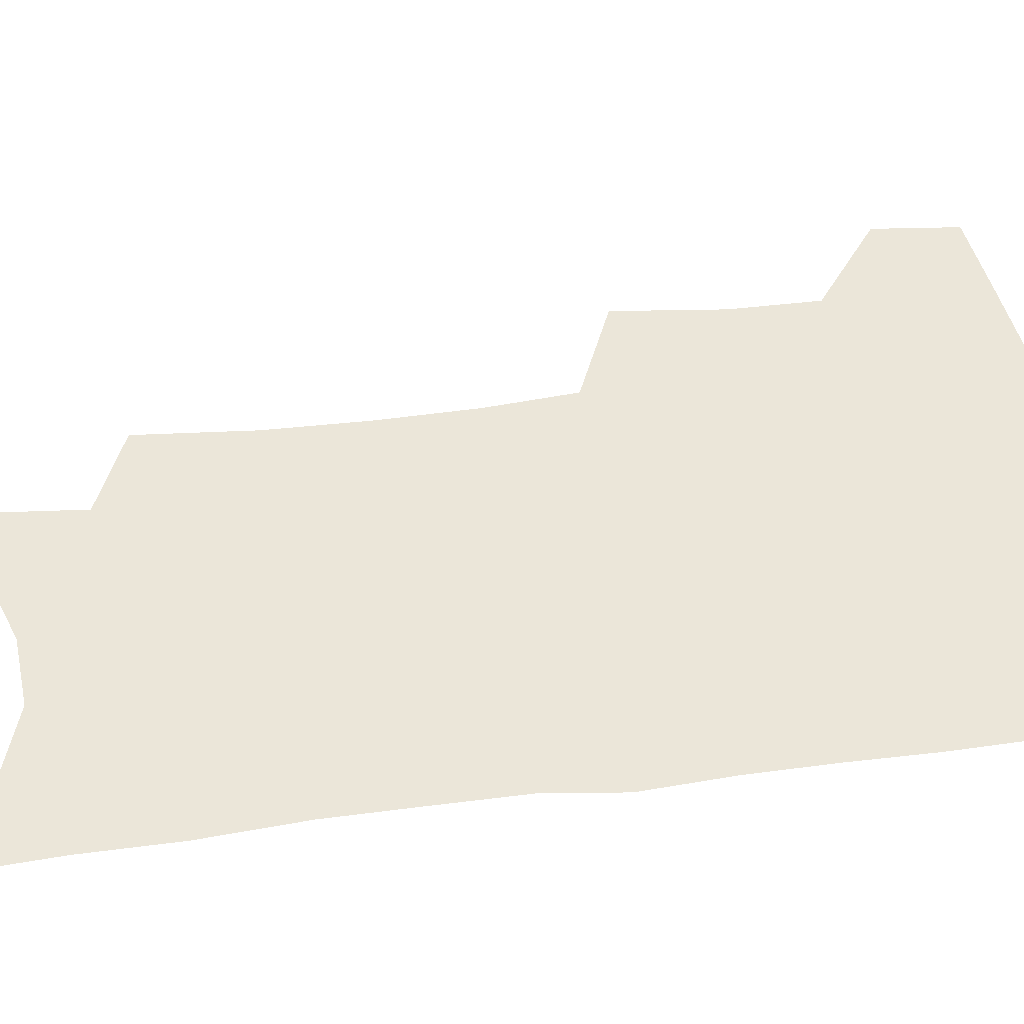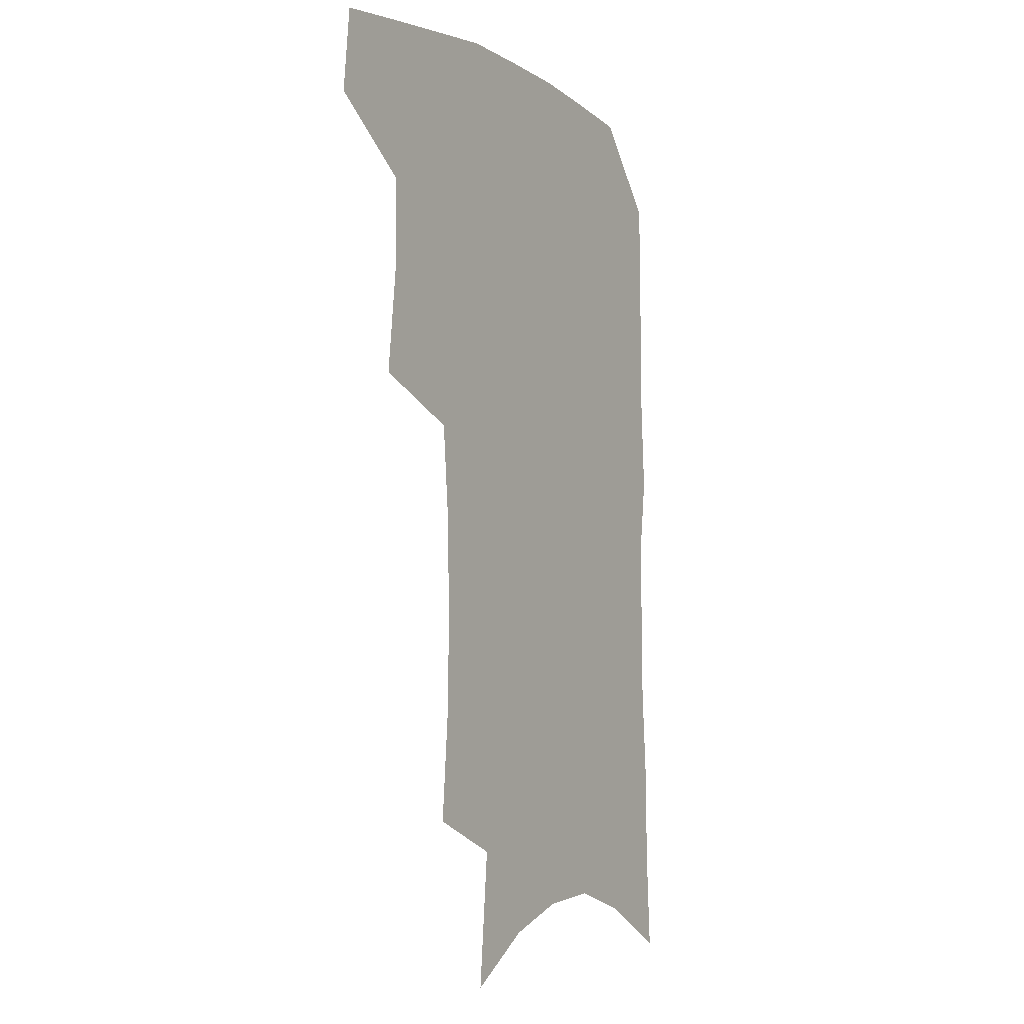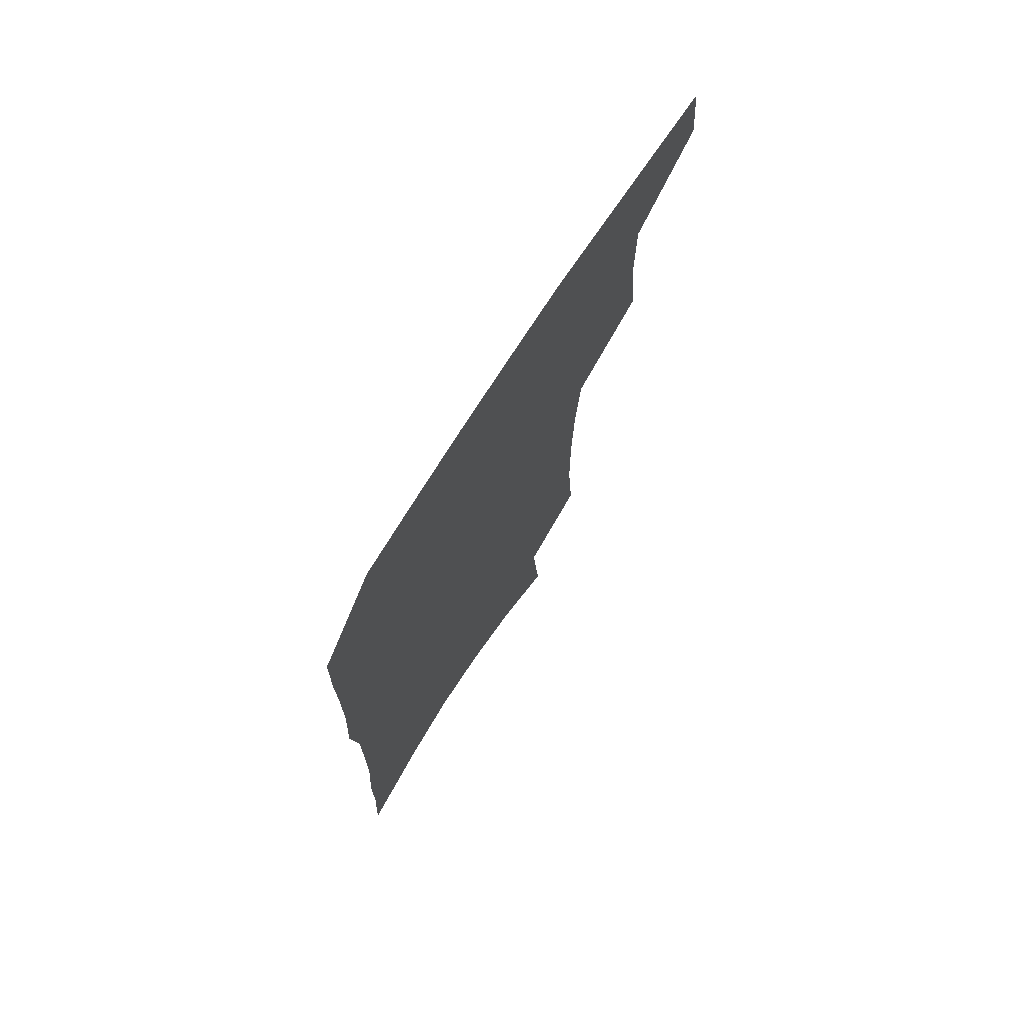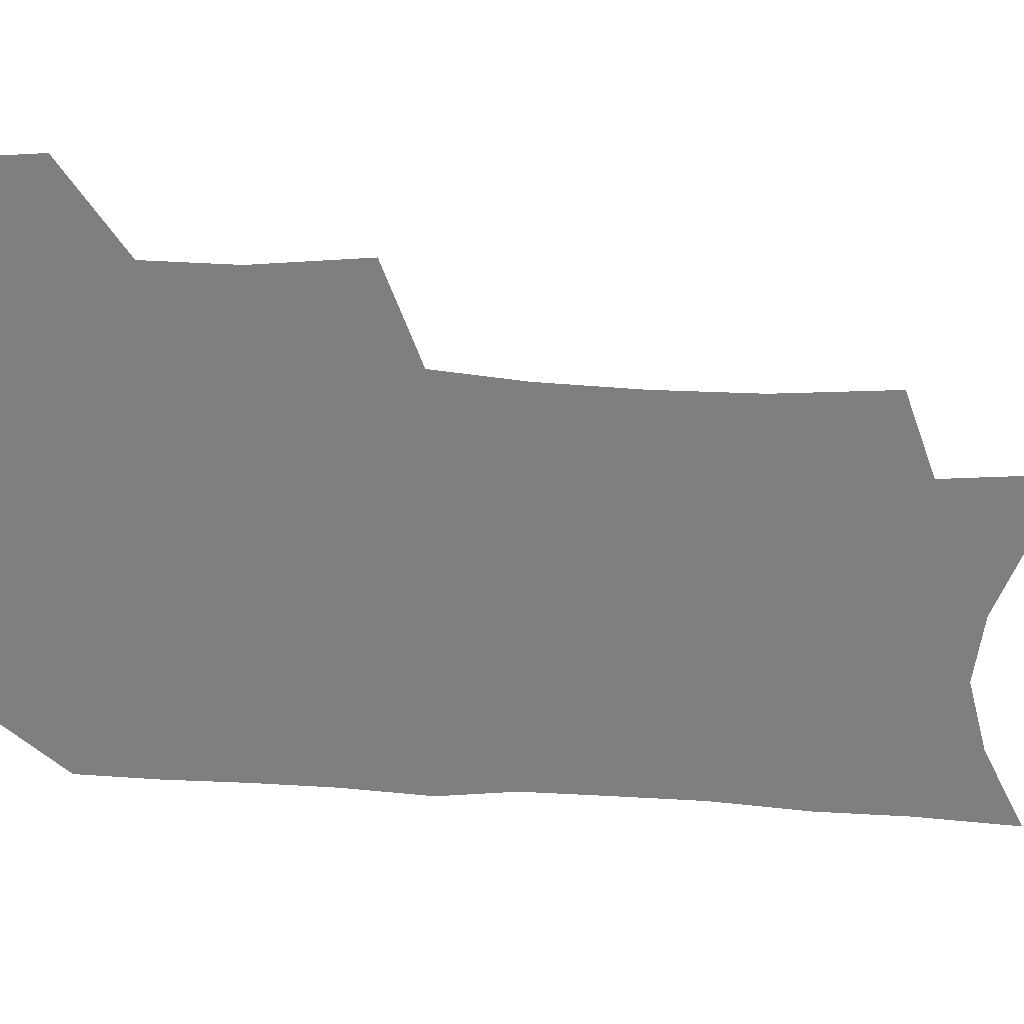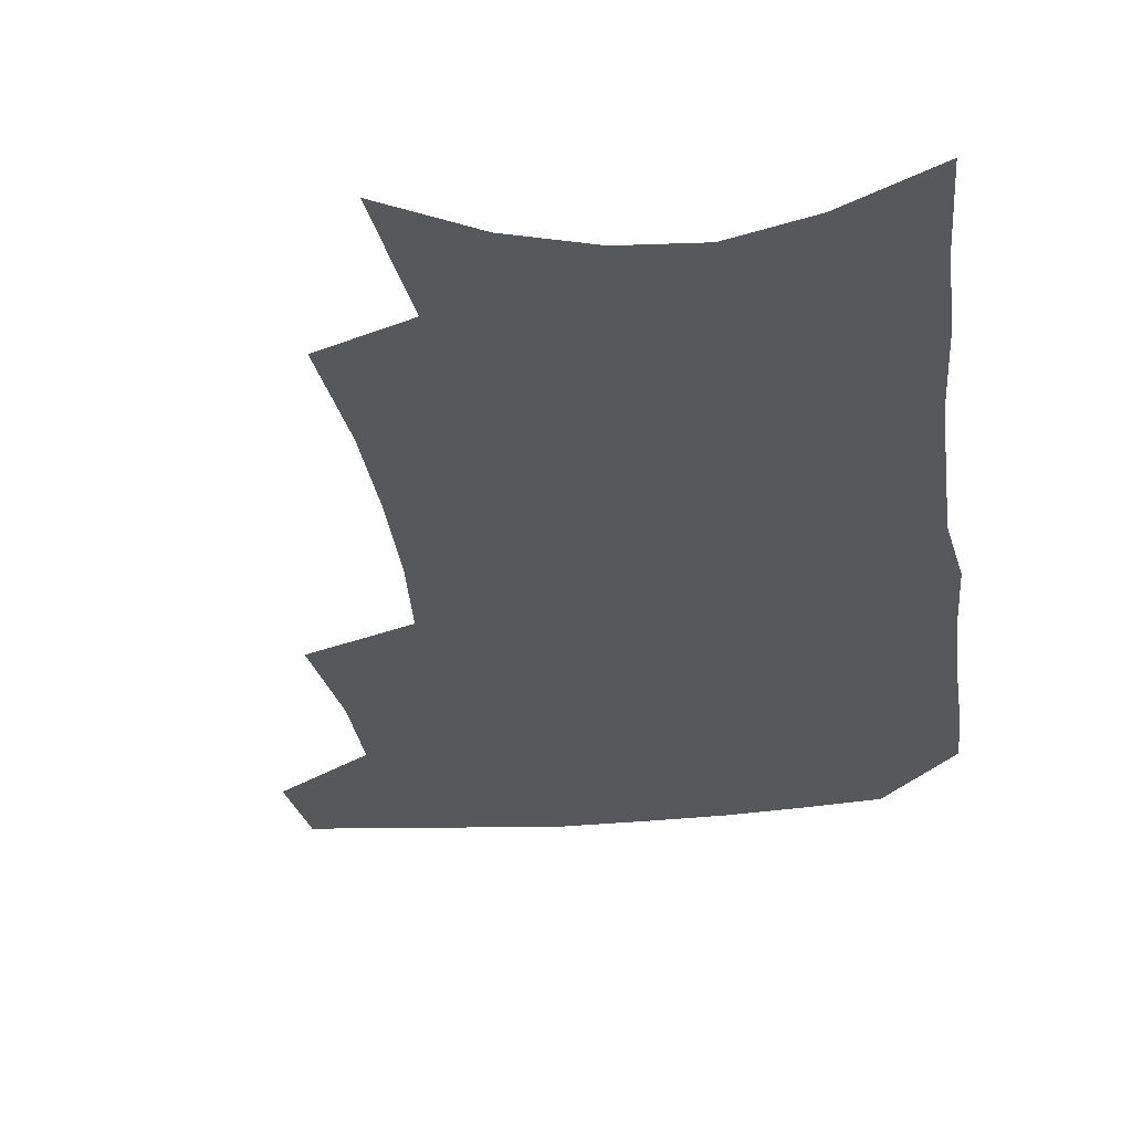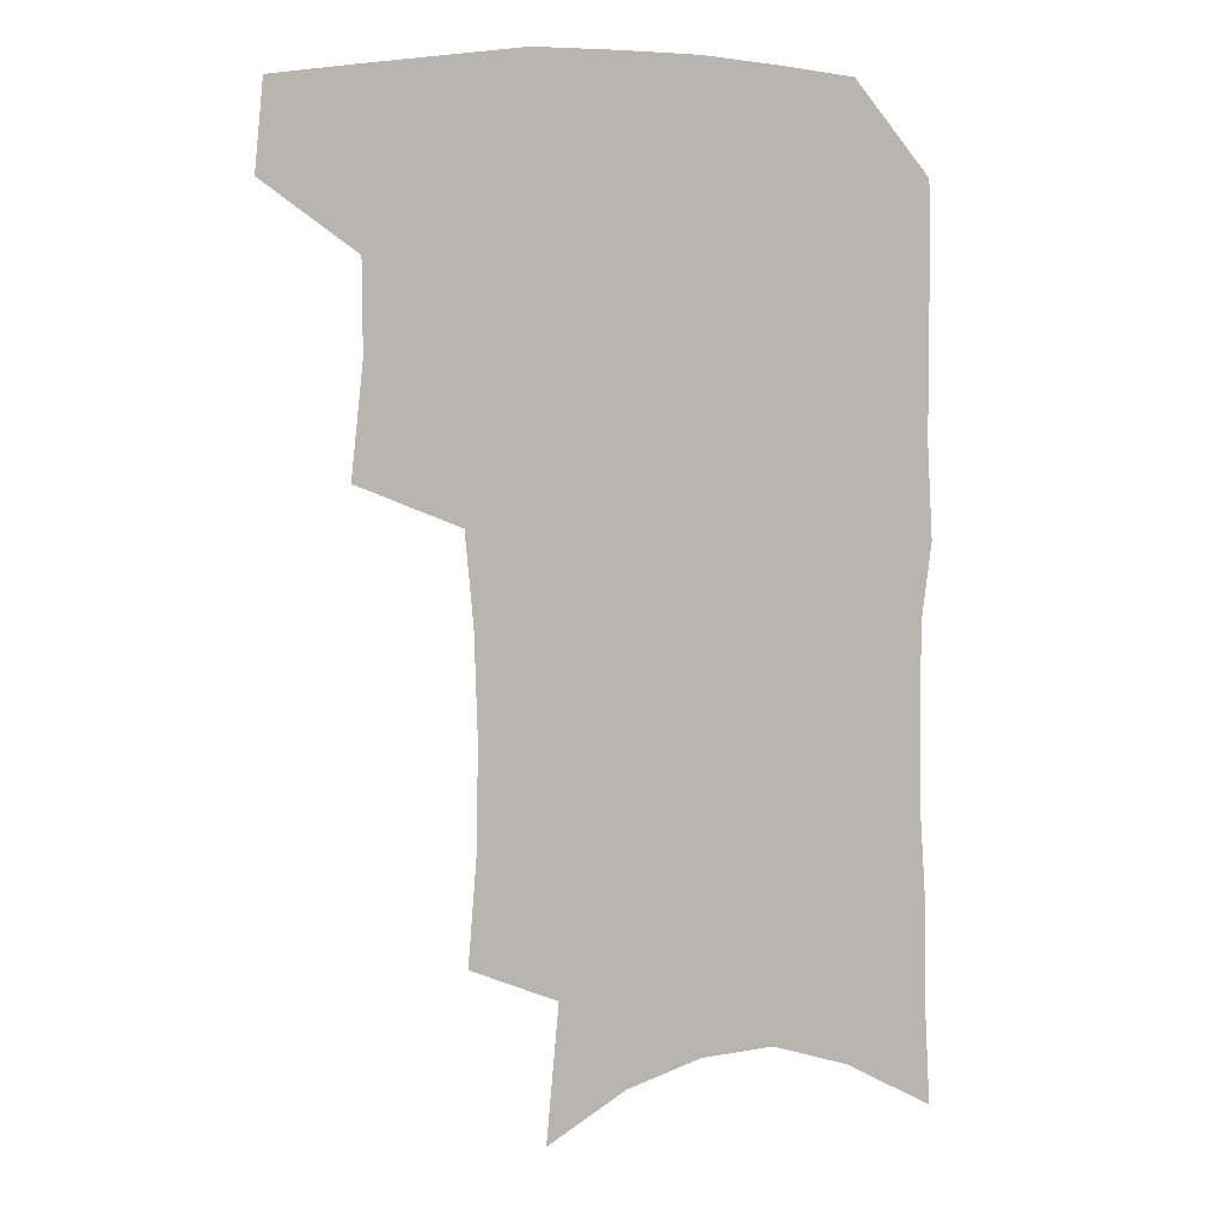
<metadata>
{"format":"obj","ext":"obj","renderer":"f3d","projection":"perspective","resolution":1024,"background":"white","views":[{"elev":48.4,"azim":82.5,"up":"+Z"},{"elev":-5.1,"azim":-58.6,"up":"+Y"},{"elev":74.3,"azim":122.9,"up":"+Y"},{"elev":-59.9,"azim":-92.8,"up":"+Z"},{"elev":-28.8,"azim":7.9,"up":"+Z"},{"elev":8.3,"azim":-13.6,"up":"+Y"}]}
</metadata>
<code>
v 486 470.4 0
v 489.2 501.7 0
v 514.8 373.1 0
v 519.3 413.4 0
v 519.2 445.8 0
v 521.4 477.5 0
v 518.3 505.2 0
v 551.6 209.4 0
v 555 251.9 0
v 555.4 289.2 0
v 554.4 324.9 0
v 551.6 357.6 0
v 550.5 391.7 0
v 550.6 423.4 0
v 550.9 453.1 0
v 550 480.5 0
v 546.5 508.5 0
v 578 145.5 0
v 582.5 196.3 0
v 584.6 239 0
v 583.5 272.6 0
v 583.3 308.9 0
v 581.8 340.8 0
v 579 368.7 0
v 579 401 0
v 579.1 430.2 0
v 579 457 0
v 577.6 482.5 0
v 574.2 511.6 0
v 606.2 163.5 0
v 609.6 214.9 0
v 608.8 248.8 0
v 607.6 281.6 0
v 606.7 315.1 0
v 605.5 346.4 0
v 604.4 375.1 0
v 603.8 403.3 0
v 604.1 432 0
v 604.3 458.2 0
v 604 483.6 0
v 603 511 0
v 632.6 172.6 0
v 632.8 216.9 0
v 631.9 253.2 0
v 630.7 286 0
v 629.8 315.5 0
v 628.8 346.3 0
v 628.3 377.4 0
v 628.2 405.5 0
v 628.5 433.1 0
v 629.2 458.5 0
v 630.2 483.1 0
v 630.5 510 0
v 658.3 174.8 0
v 656.4 216.2 0
v 656 248 0
v 654.4 281.7 0
v 652.6 317.5 0
v 651.7 347.8 0
v 652.4 374.5 0
v 652.4 403 0
v 652.2 431.8 0
v 653.2 457.2 0
v 655.1 481.8 0
v 657.6 507 0
v 685.4 166.2 0
v 682.4 206.5 0
v 681.2 240.9 0
v 678.2 277.6 0
v 678.7 307.6 0
v 677.4 339.3 0
v 677.1 369 0
v 678.1 396.8 0
v 679.5 424.1 0
v 679.6 452 0
v 679.5 479.5 0
v 683.2 503.7 0
v 691 541 0
v 716.1 149.1 0
v 713.8 187.3 0
v 713.3 220.9 0
v 710.7 257.1 0
v 710.2 289.4 0
v 709.9 321.2 0
v 713.2 349.1 0
v 711.2 381.6 0
v 710.7 412.2 0
v 710.7 441.6 0
v 709.9 471 0
f 5 6 1
f 1 6 2
f 6 7 2
f 12 13 3
f 3 13 4
f 13 14 4
f 4 14 5
f 14 15 5
f 5 15 6
f 15 16 6
f 6 16 7
f 16 17 7
f 19 20 8
f 8 20 9
f 20 21 9
f 9 21 10
f 21 22 10
f 10 22 11
f 22 23 11
f 11 23 12
f 23 24 12
f 12 24 13
f 24 25 13
f 13 25 14
f 25 26 14
f 14 26 15
f 26 27 15
f 15 27 16
f 27 28 16
f 16 28 17
f 28 29 17
f 18 30 19
f 30 31 19
f 19 31 20
f 31 32 20
f 20 32 21
f 32 33 21
f 21 33 22
f 33 34 22
f 22 34 23
f 34 35 23
f 23 35 24
f 35 36 24
f 24 36 25
f 36 37 25
f 25 37 26
f 37 38 26
f 26 38 27
f 38 39 27
f 27 39 28
f 39 40 28
f 28 40 29
f 40 41 29
f 30 42 31
f 42 43 31
f 31 43 32
f 43 44 32
f 32 44 33
f 44 45 33
f 33 45 34
f 45 46 34
f 34 46 35
f 46 47 35
f 35 47 36
f 47 48 36
f 36 48 37
f 48 49 37
f 37 49 38
f 49 50 38
f 38 50 39
f 50 51 39
f 39 51 40
f 51 52 40
f 40 52 41
f 52 53 41
f 42 54 43
f 54 55 43
f 43 55 44
f 55 56 44
f 44 56 45
f 56 57 45
f 45 57 46
f 57 58 46
f 46 58 47
f 58 59 47
f 47 59 48
f 59 60 48
f 48 60 49
f 60 61 49
f 49 61 50
f 61 62 50
f 50 62 51
f 62 63 51
f 51 63 52
f 63 64 52
f 52 64 53
f 64 65 53
f 54 66 55
f 66 67 55
f 55 67 56
f 67 68 56
f 56 68 57
f 68 69 57
f 57 69 58
f 69 70 58
f 58 70 59
f 70 71 59
f 59 71 60
f 71 72 60
f 60 72 61
f 72 73 61
f 61 73 62
f 73 74 62
f 62 74 63
f 74 75 63
f 63 75 64
f 75 76 64
f 64 76 65
f 76 77 65
f 66 79 67
f 79 80 67
f 67 80 68
f 80 81 68
f 68 81 69
f 81 82 69
f 69 82 70
f 82 83 70
f 70 83 71
f 83 84 71
f 71 84 72
f 84 85 72
f 72 85 73
f 85 86 73
f 73 86 74
f 86 87 74
f 74 87 75
f 87 88 75
f 75 88 76
f 88 89 76
f 76 89 77

</code>
